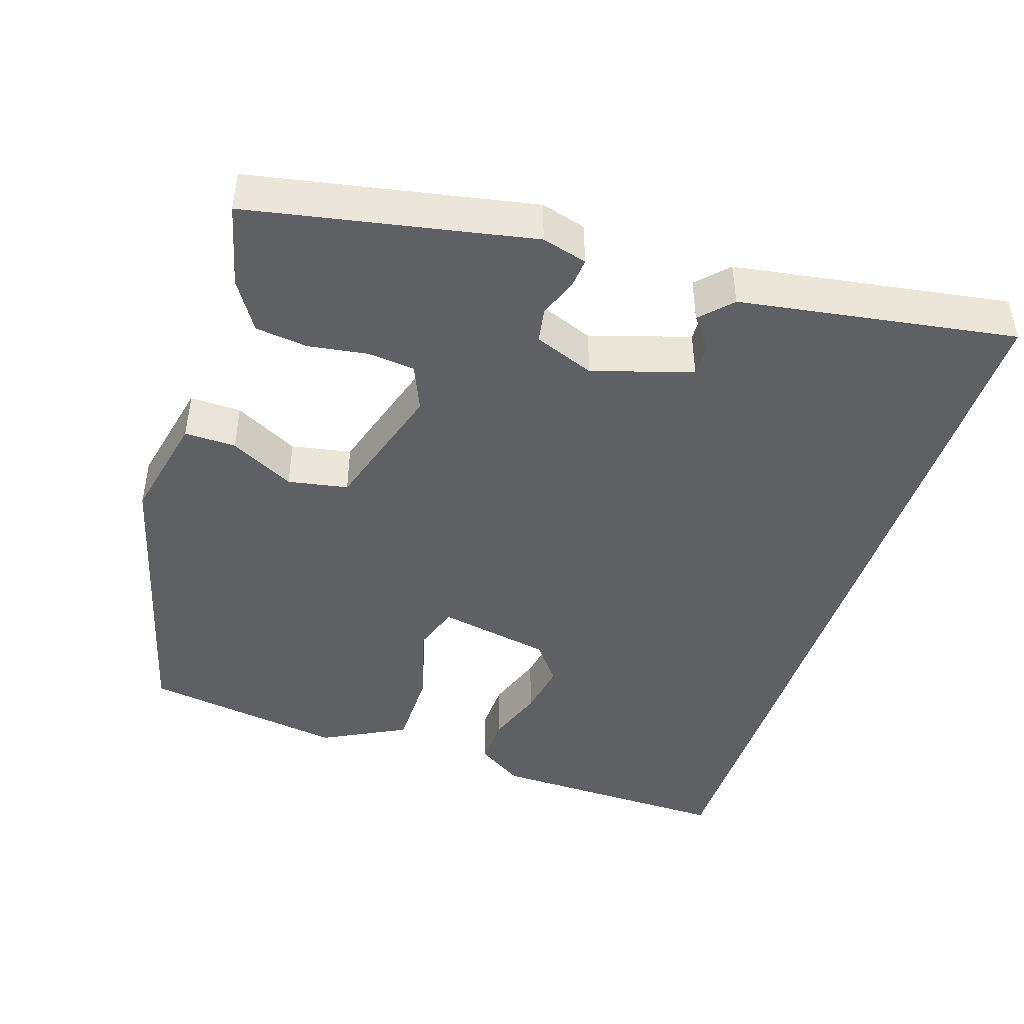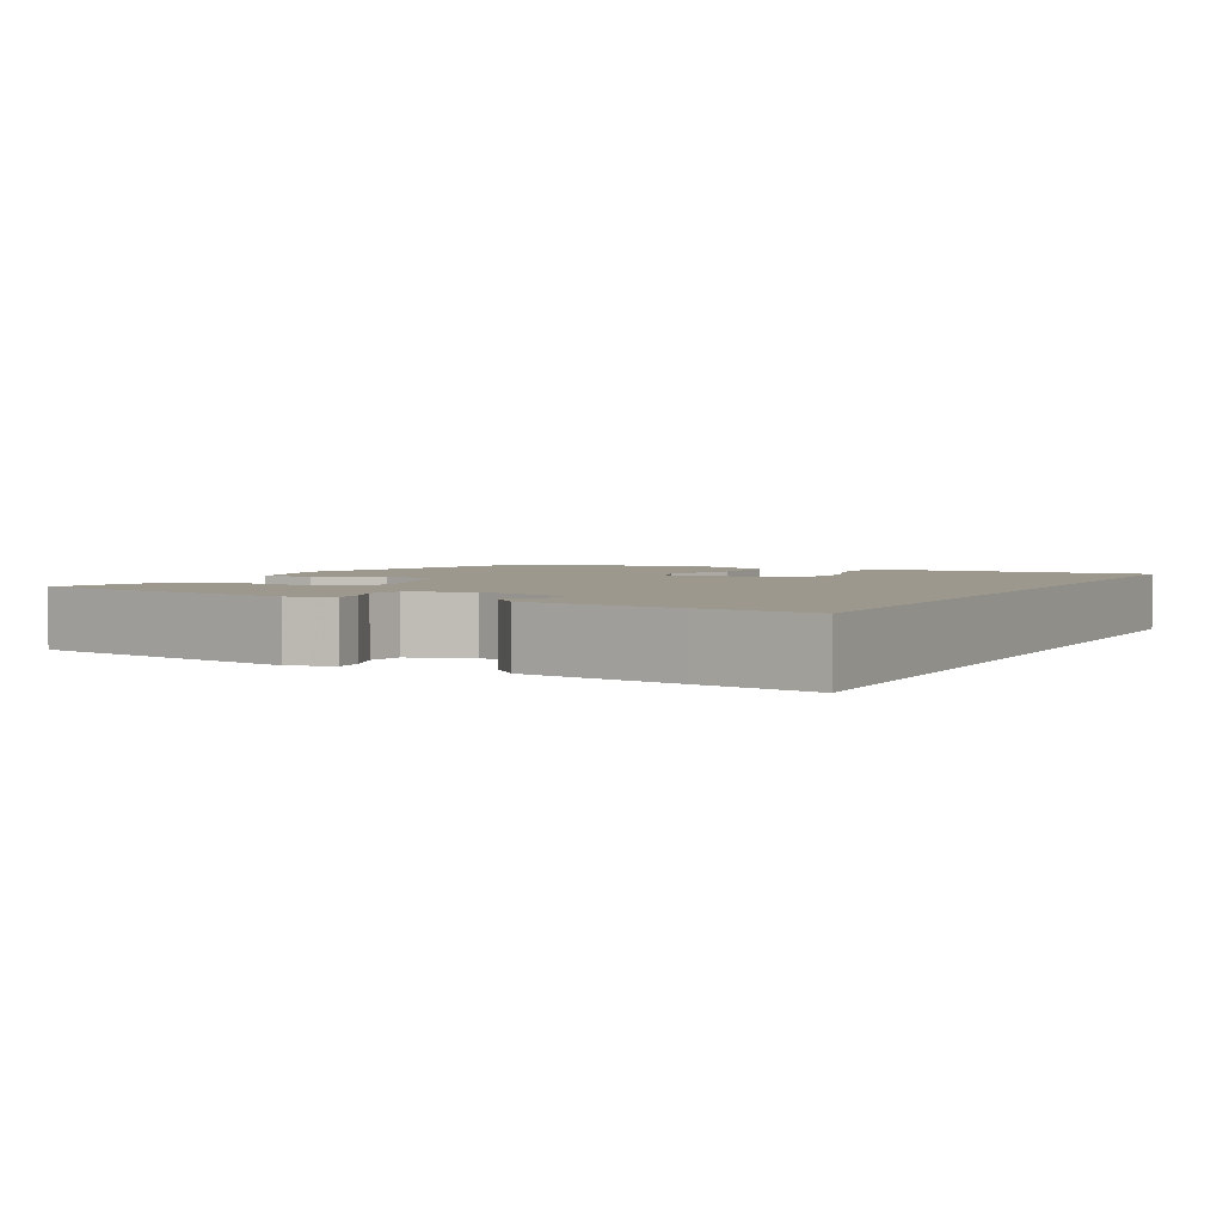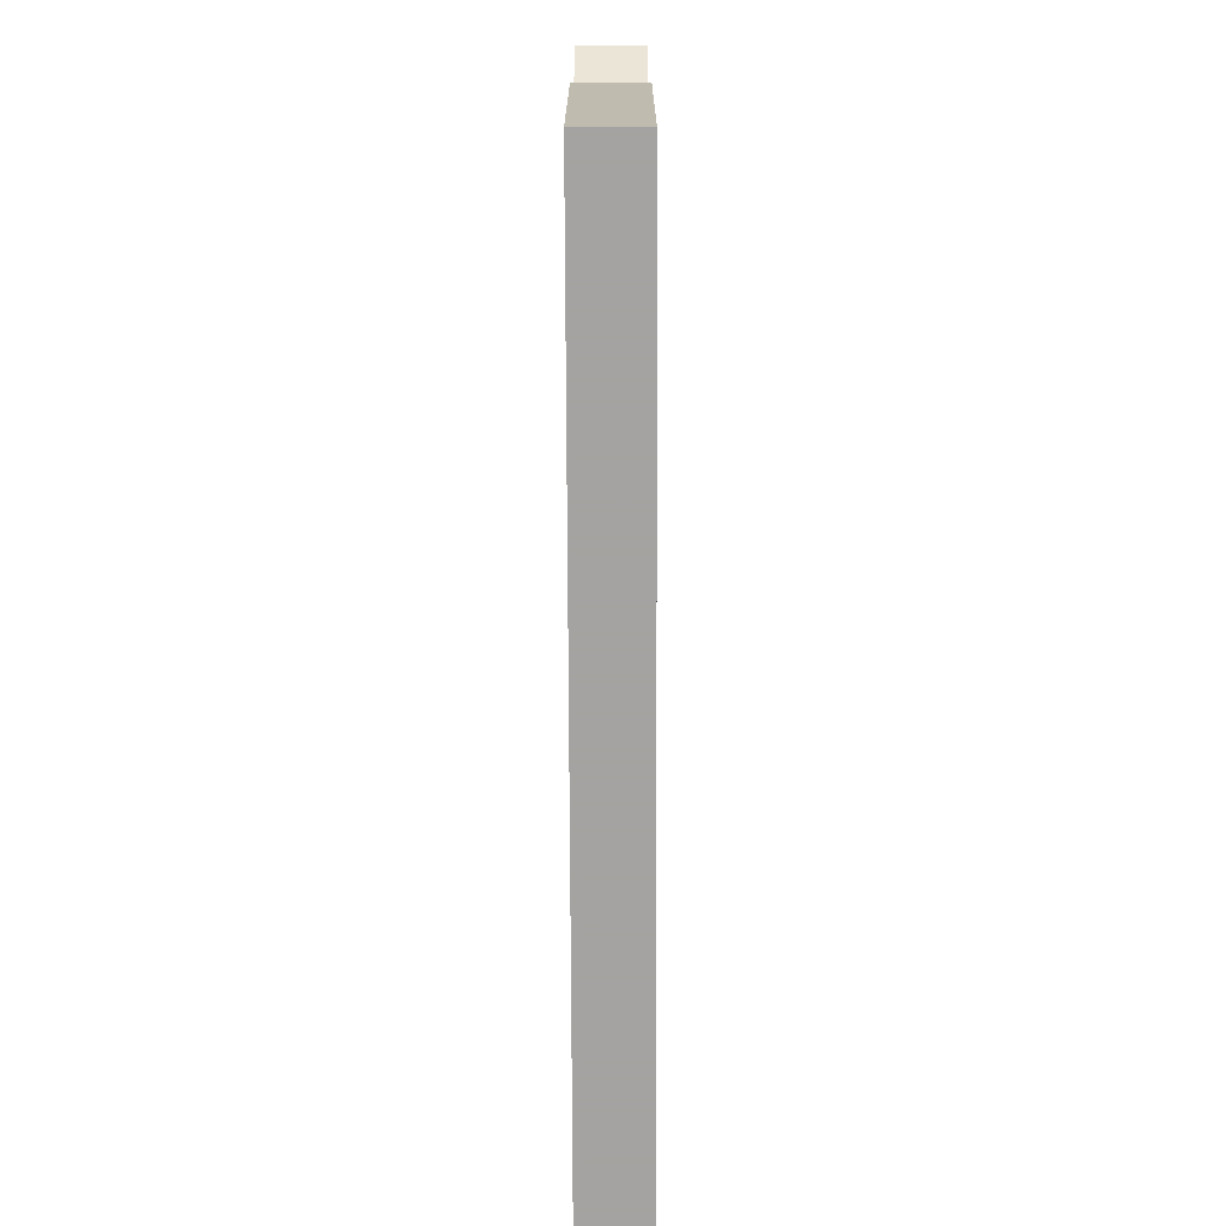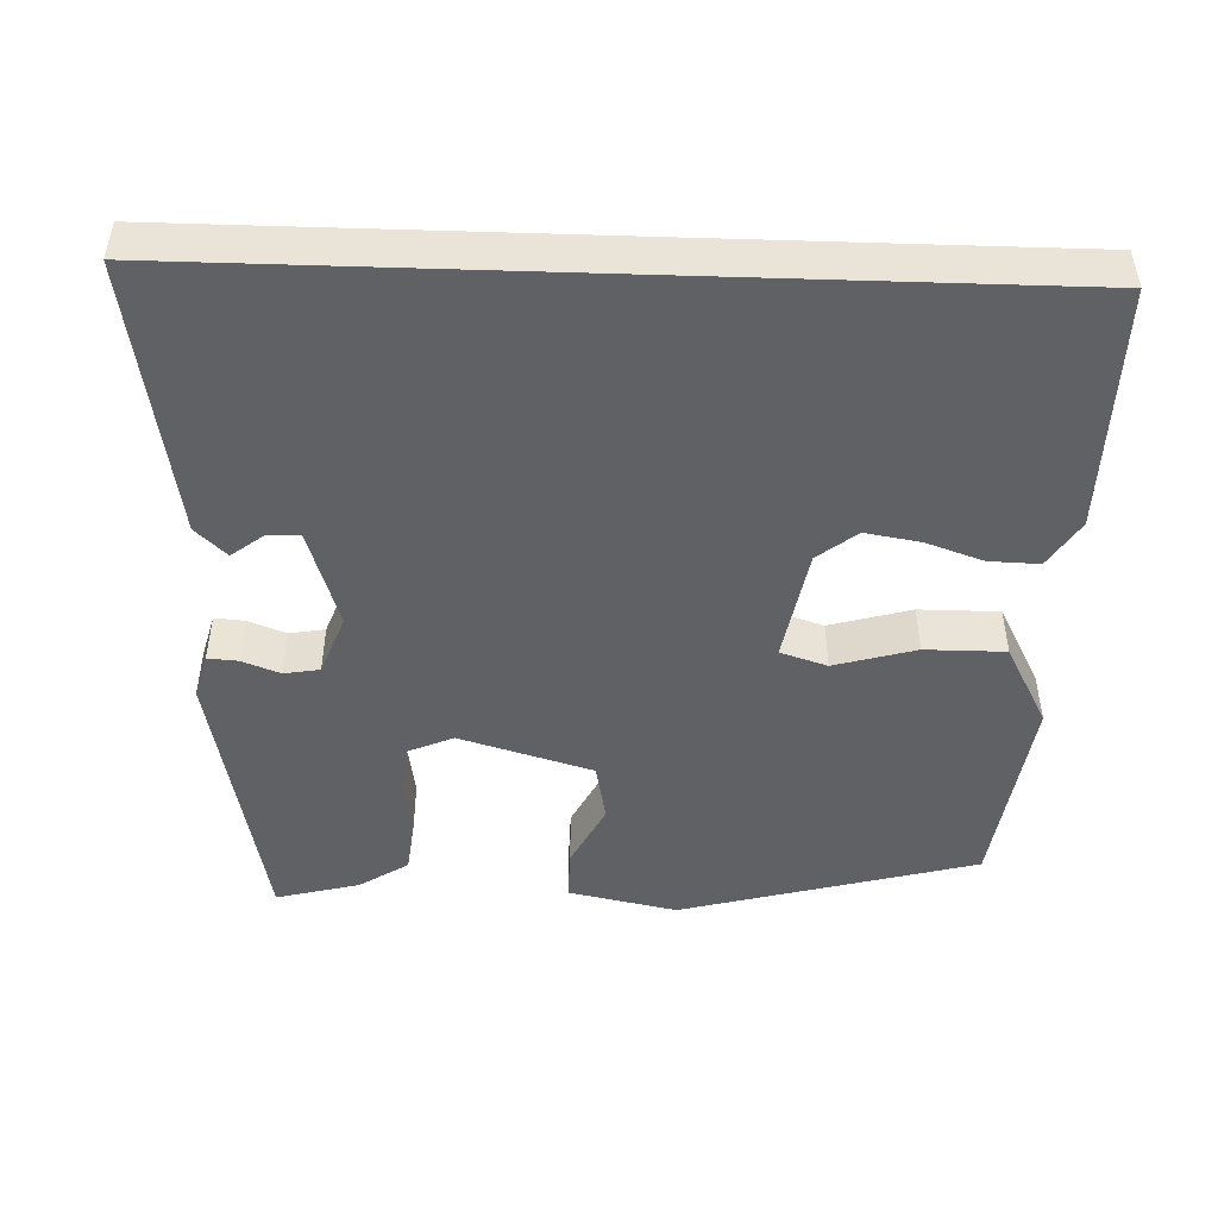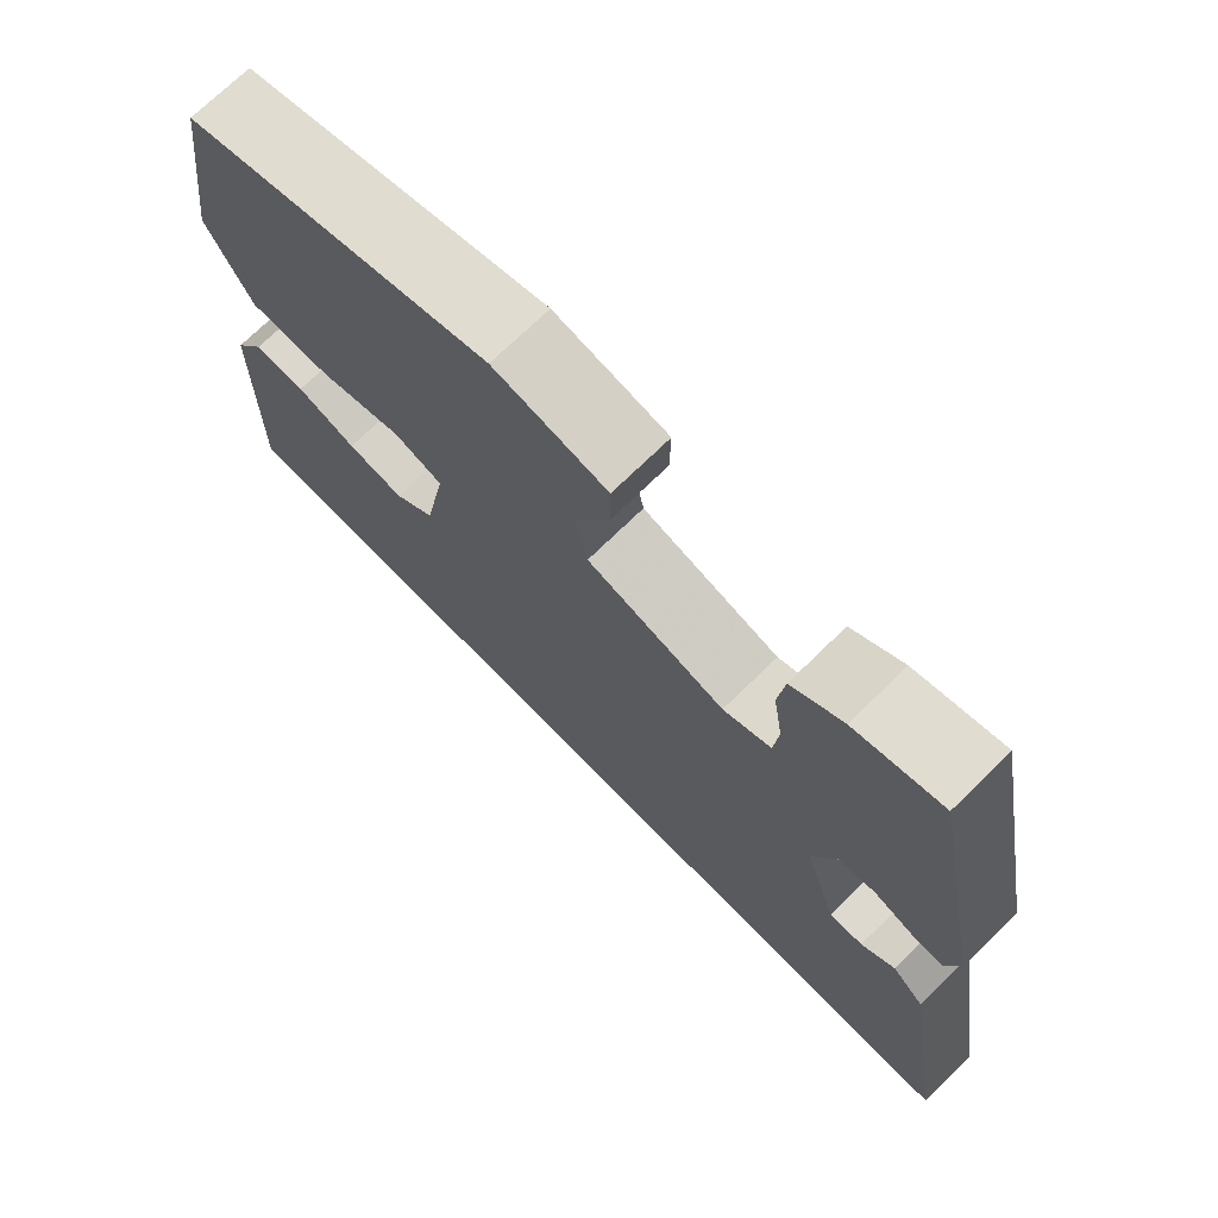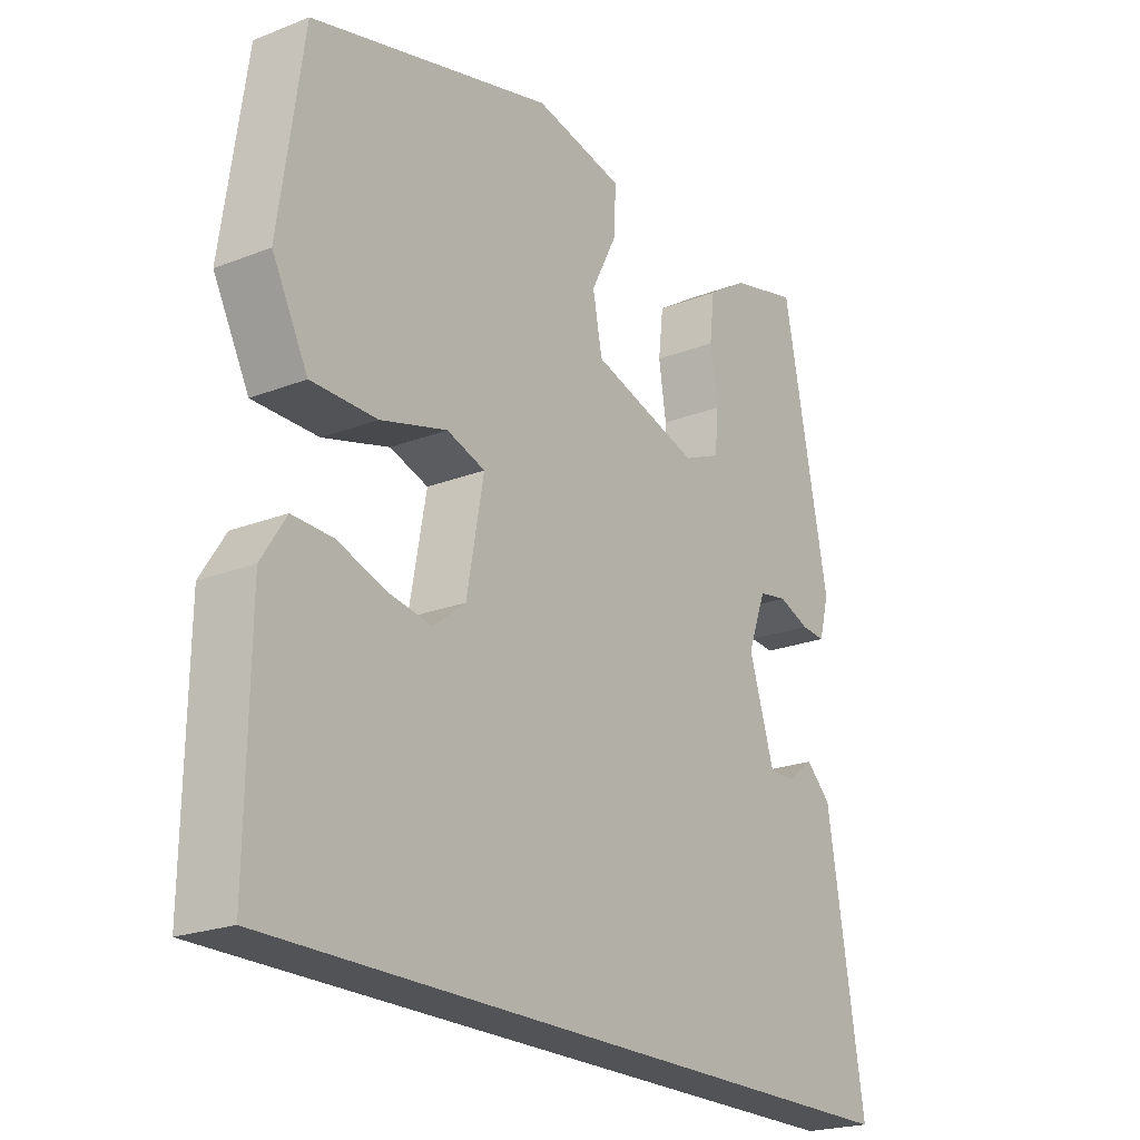
<metadata>
{"format":"obj","ext":"obj","renderer":"f3d","projection":"perspective","resolution":1024,"background":"white","views":[{"elev":-44.8,"azim":71.7,"up":"+Y"},{"elev":3.0,"azim":117.6,"up":"+Y"},{"elev":-73.1,"azim":-89.8,"up":"+Z"},{"elev":-47.6,"azim":178.1,"up":"+Y"},{"elev":72.2,"azim":45.7,"up":"+Z"},{"elev":-22.0,"azim":-55.7,"up":"+Z"}]}
</metadata>
<code>
v 0.434 0.07 0.487
v 0.507 0.07 0.119
v 0.491 0.07 0.06
v 0.452 0.07 0.063
v 0.402 0.07 0.082
v 0.356 0.07 0.074
v 0.326 0.07 -0.005
v 0.367 0.07 -0.135
v 0.409 0.07 -0.134
v 0.451 0.07 -0.102
v 0.491 0.07 -0.14
v 0.525 0.07 -0.347
v 0.55 0.07 -0.5
v -0.515 0.07 -0.5
v -0.511 0.07 -0.181
v -0.472 0.07 -0.12
v -0.407 0.07 -0.122
v -0.332 0.07 -0.148
v -0.261 0.07 -0.16
v -0.21 0.07 -0.12
v -0.183 0.07 0.028
v -0.244 0.07 0.048
v -0.35 0.07 0.018
v -0.454 0.07 0.018
v -0.511 0.07 0.127
v -0.473 0.07 0.392
v -0.087 0.07 0.495
v 0.055 0.07 0.465
v 0.054 0.07 0.398
v 0.011 0.07 0.314
v 0.026 0.07 0.236
v 0.199 0.07 0.184
v 0.259 0.07 0.21
v 0.265 0.07 0.272
v 0.253 0.07 0.349
v 0.261 0.07 0.418
v 0.325 0.07 0.459
v 0.434 0 0.487
v 0.507 0 0.119
v 0.491 0 0.06
v 0.452 0 0.063
v 0.402 0 0.082
v 0.356 0 0.074
v 0.326 0 -0.005
v 0.367 0 -0.135
v 0.409 0 -0.134
v 0.451 0 -0.102
v 0.491 0 -0.14
v 0.525 0 -0.347
v 0.55 0 -0.5
v -0.515 0 -0.5
v -0.511 0 -0.181
v -0.472 0 -0.12
v -0.407 0 -0.122
v -0.332 0 -0.148
v -0.261 0 -0.16
v -0.21 0 -0.12
v -0.183 0 0.028
v -0.244 0 0.048
v -0.35 0 0.018
v -0.454 0 0.018
v -0.511 0 0.127
v -0.473 0 0.392
v -0.087 0 0.495
v 0.055 0 0.465
v 0.054 0 0.398
v 0.011 0 0.314
v 0.026 0 0.236
v 0.199 0 0.184
v 0.259 0 0.21
v 0.265 0 0.272
v 0.253 0 0.349
v 0.261 0 0.418
v 0.325 0 0.459
f 34 35 36 37
f 33 34 37 1
f 27 28 29 30
f 27 30 31
f 26 27 31
f 25 26 31
f 22 23 24 25
f 22 25 31 32
f 15 16 17 18
f 15 18 19
f 14 15 19
f 13 14 19 20
f 9 10 11 12
f 8 9 12 13
f 2 3 4 5
f 33 1 2 5
f 32 33 5 6
f 21 22 32 6
f 8 13 20 21
f 7 8 21
f 6 7 21
f 74 73 72 71
f 38 74 71 70
f 67 66 65 64
f 68 67 64
f 68 64 63
f 68 63 62
f 62 61 60 59
f 69 68 62 59
f 55 54 53 52
f 56 55 52
f 56 52 51
f 57 56 51 50
f 49 48 47 46
f 50 49 46 45
f 42 41 40 39
f 42 39 38 70
f 43 42 70 69
f 43 69 59 58
f 58 57 50 45
f 58 45 44
f 58 44 43
f 1 38 39 2
f 2 39 40 3
f 3 40 41 4
f 4 41 42 5
f 5 42 43 6
f 6 43 44 7
f 7 44 45 8
f 8 45 46 9
f 9 46 47 10
f 10 47 48 11
f 11 48 49 12
f 12 49 50 13
f 13 50 51 14
f 14 51 52 15
f 15 52 53 16
f 16 53 54 17
f 17 54 55 18
f 18 55 56 19
f 19 56 57 20
f 20 57 58 21
f 21 58 59 22
f 22 59 60 23
f 23 60 61 24
f 24 61 62 25
f 25 62 63 26
f 26 63 64 27
f 27 64 65 28
f 28 65 66 29
f 29 66 67 30
f 30 67 68 31
f 31 68 69 32
f 32 69 70 33
f 33 70 71 34
f 34 71 72 35
f 35 72 73 36
f 36 73 74 37
f 37 74 38 1

</code>
